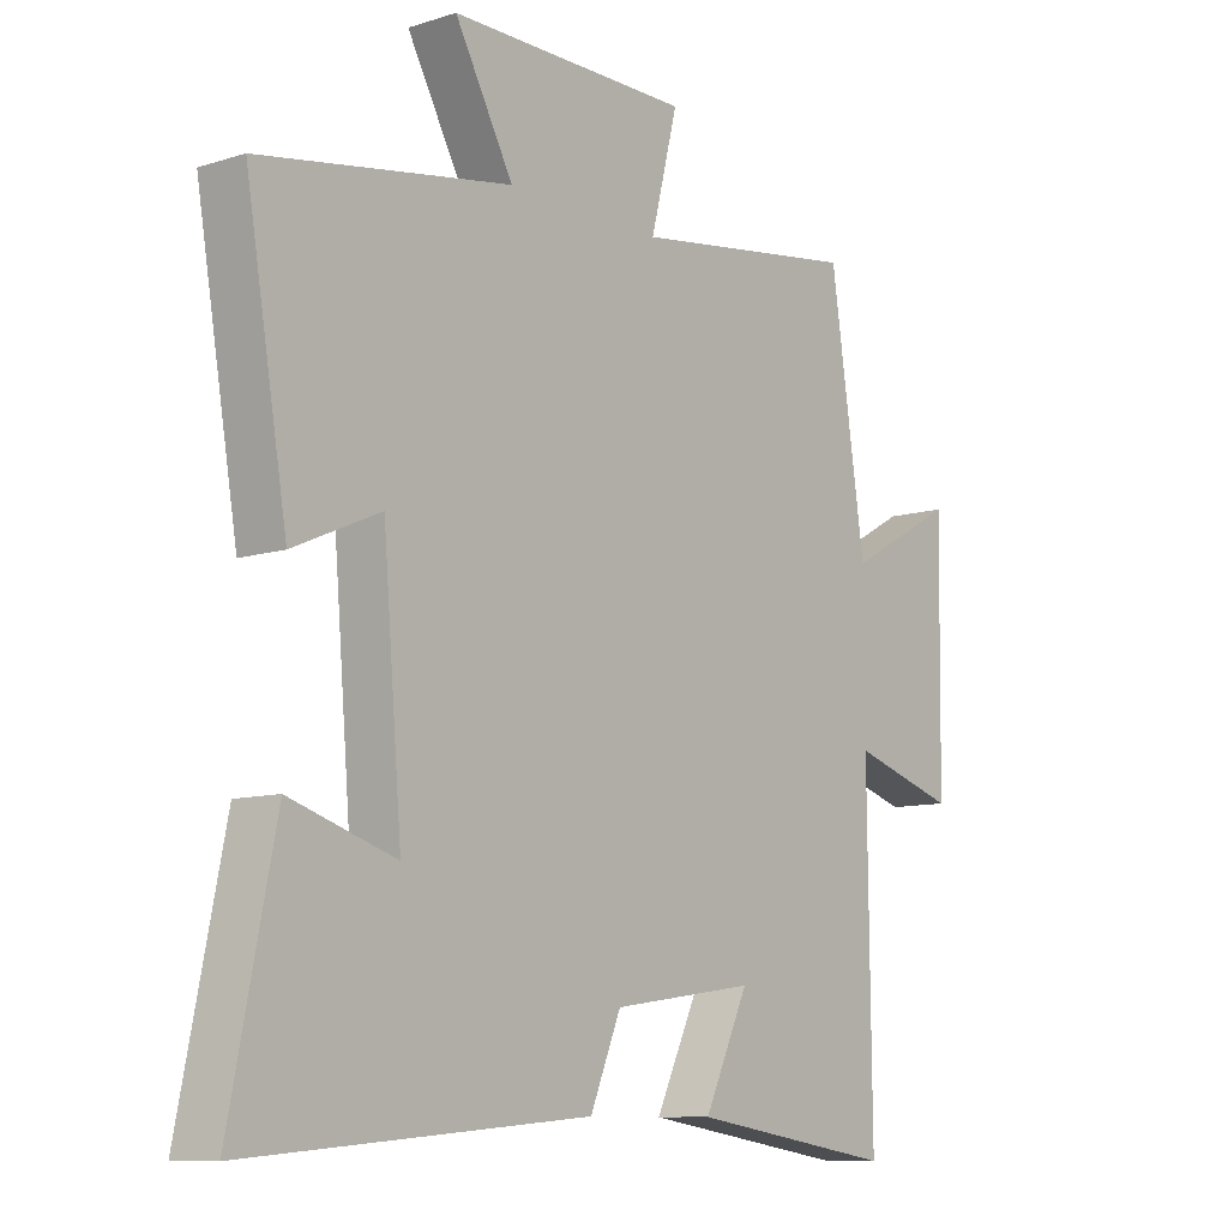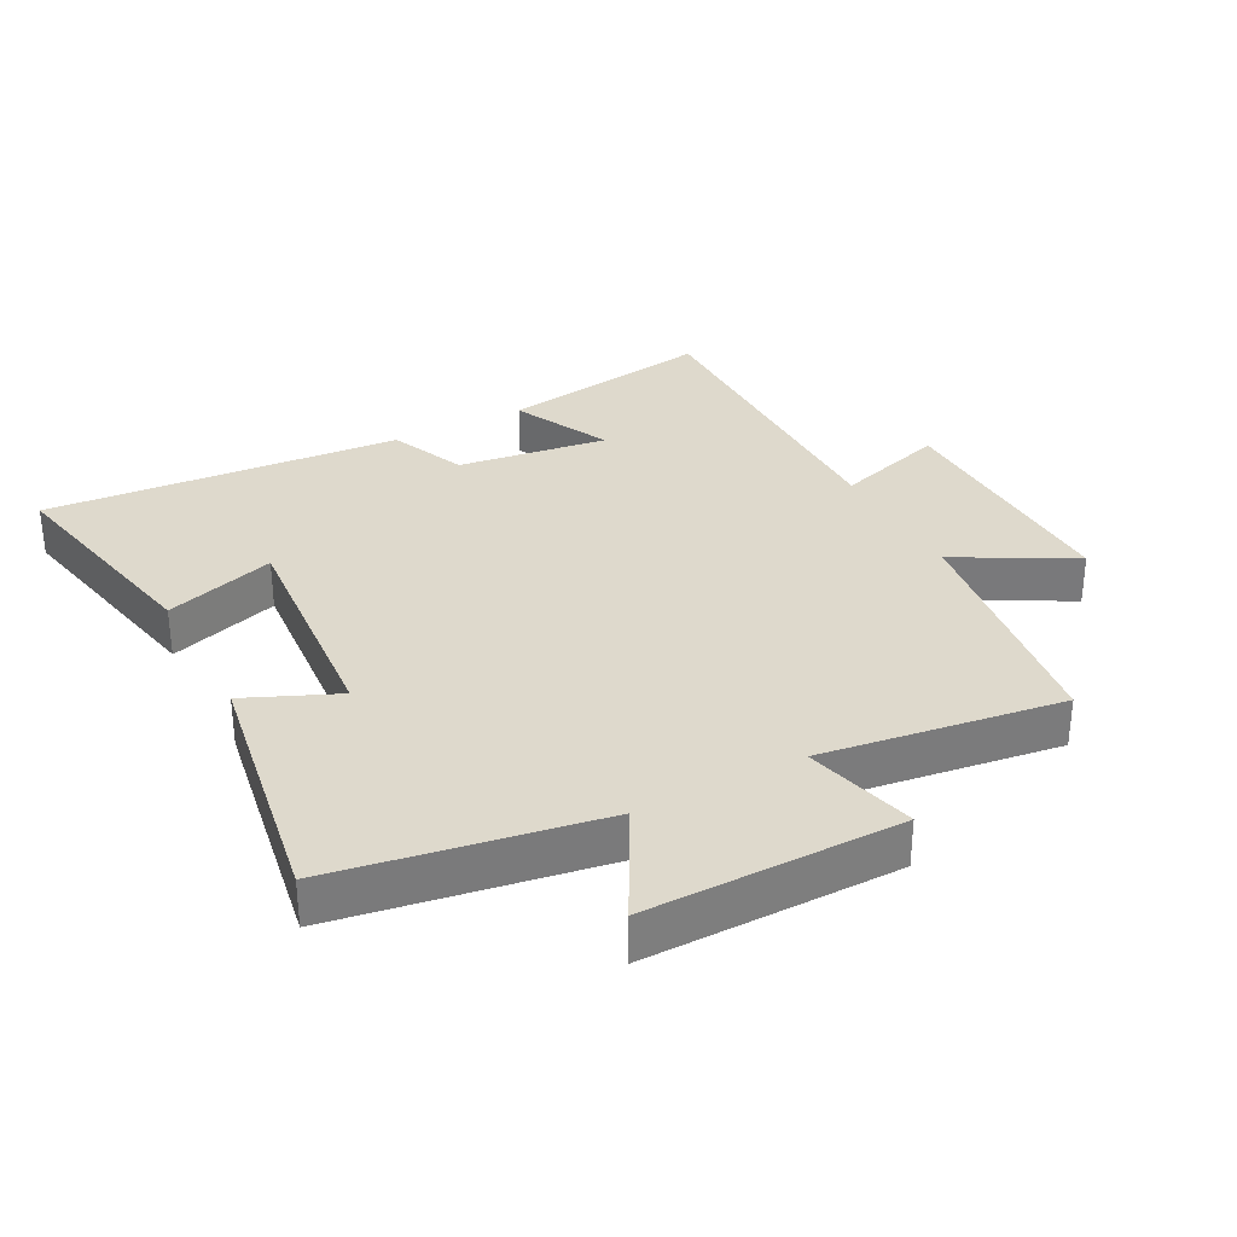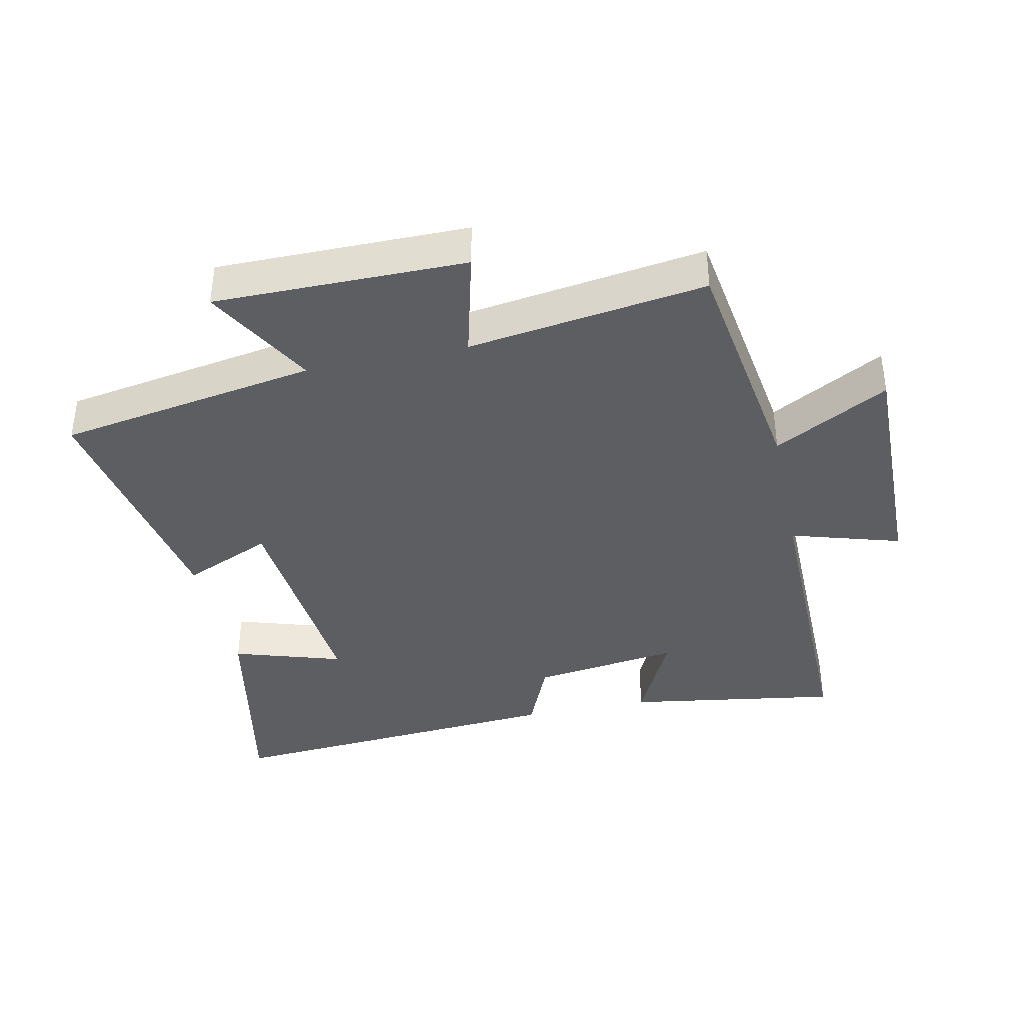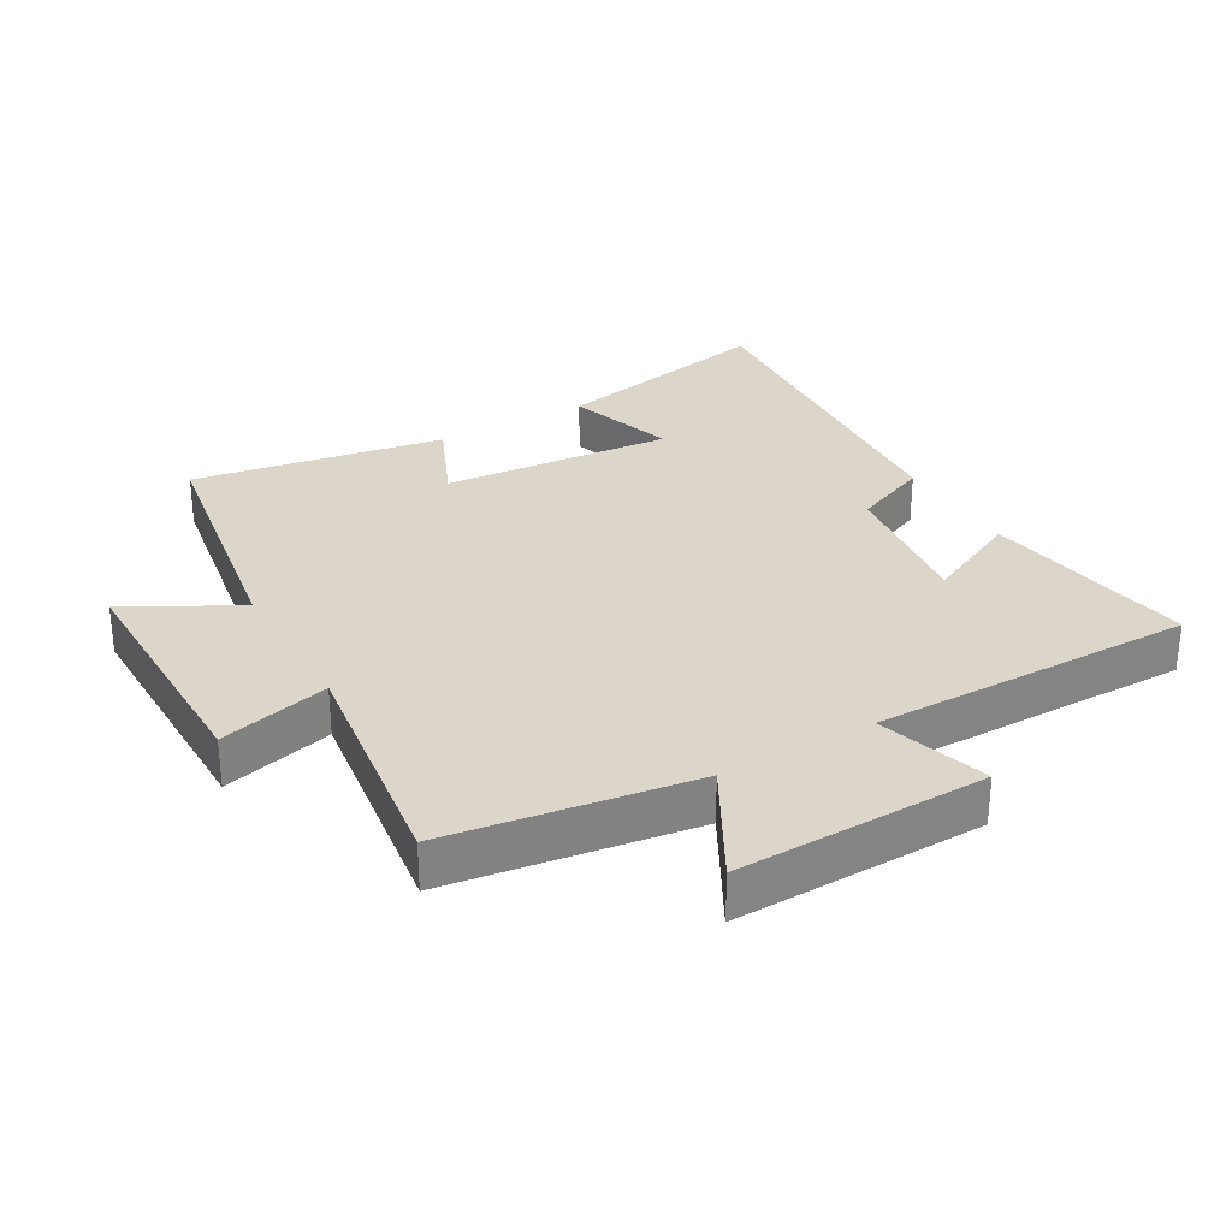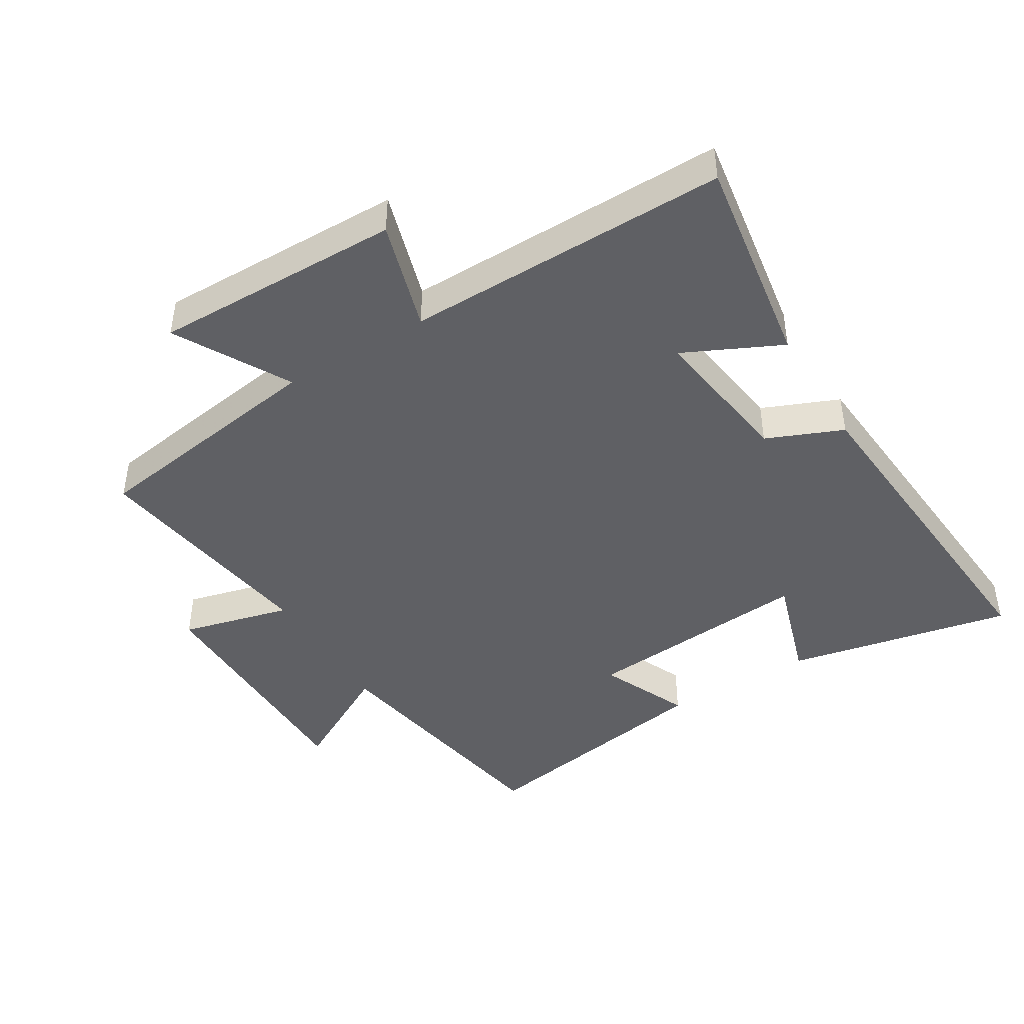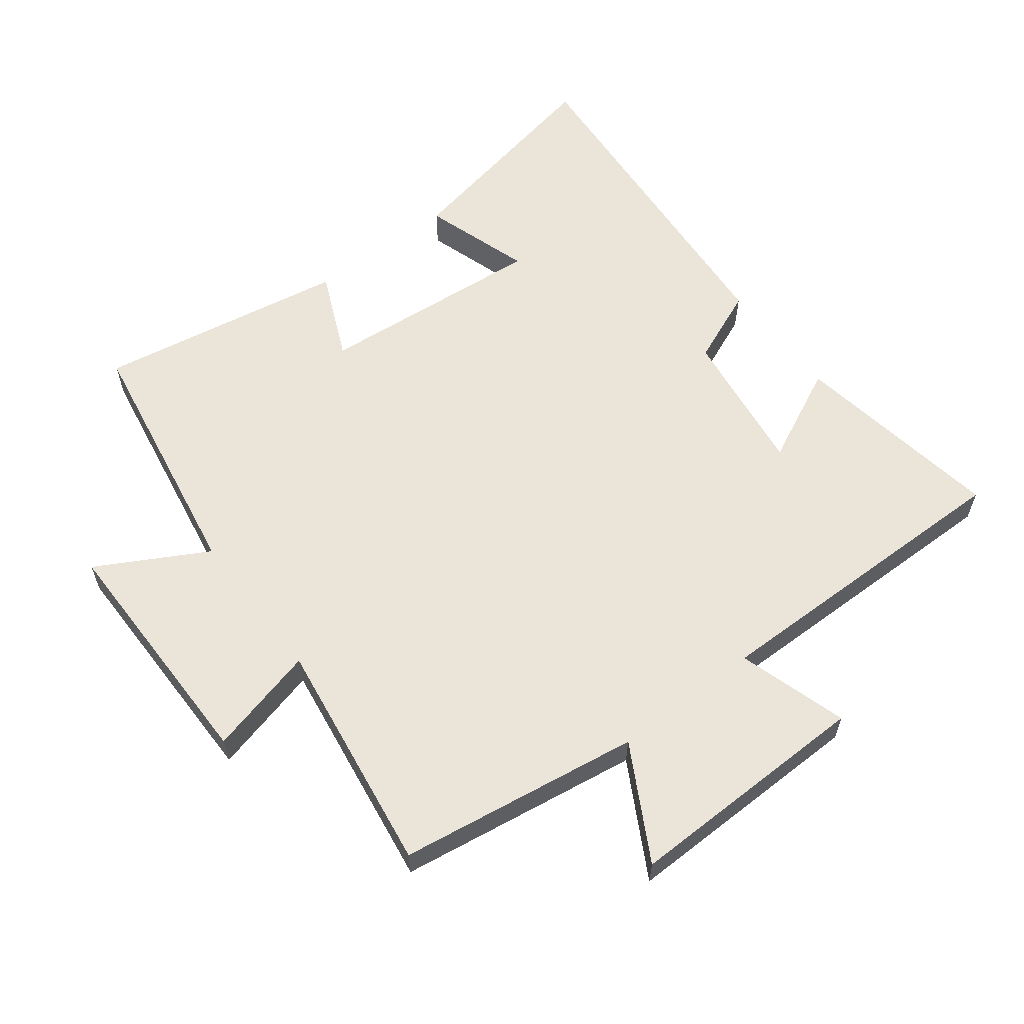
<metadata>
{"format":"obj","ext":"obj","renderer":"f3d","projection":"perspective","resolution":1024,"background":"white","views":[{"elev":-9.8,"azim":-51.0,"up":"+Z"},{"elev":32.0,"azim":-28.1,"up":"+Y"},{"elev":-38.2,"azim":12.0,"up":"+Y"},{"elev":29.8,"azim":59.8,"up":"+Y"},{"elev":-44.1,"azim":121.3,"up":"+Y"},{"elev":59.4,"azim":52.5,"up":"+Y"}]}
</metadata>
<code>
v 0.444 0.07 0.553
v 0.5 0.07 0.179
v 0.675 0.07 0.276
v 0.669 0.07 -0.106
v 0.5 0.07 -0.055
v 0.505 0.07 -0.551
v 0.176 0.07 -0.5
v 0.247 0.07 -0.351
v 0.019 0.07 -0.383
v -0.03 0.07 -0.5
v -0.571 0.07 -0.543
v -0.5 0.07 -0.195
v -0.332 0.07 -0.248
v -0.362 0.07 0.106
v -0.5 0.07 0.045
v -0.566 0.07 0.432
v -0.168 0.07 0.5
v -0.261 0.07 0.669
v 0.123 0.07 0.669
v 0.08 0.07 0.5
v 0.444 0 0.553
v 0.5 0 0.179
v 0.675 0 0.276
v 0.669 0 -0.106
v 0.5 0 -0.055
v 0.505 0 -0.551
v 0.176 0 -0.5
v 0.247 0 -0.351
v 0.019 0 -0.383
v -0.03 0 -0.5
v -0.571 0 -0.543
v -0.5 0 -0.195
v -0.332 0 -0.248
v -0.362 0 0.106
v -0.5 0 0.045
v -0.566 0 0.432
v -0.168 0 0.5
v -0.261 0 0.669
v 0.123 0 0.669
v 0.08 0 0.5
f 17 18 19 20
f 16 17 20
f 15 16 20
f 14 15 20
f 20 1 2
f 14 20 2
f 13 14 2
f 11 12 13
f 10 11 13
f 9 10 13
f 8 9 13 2
f 5 6 7 8
f 5 8 2 3
f 3 4 5
f 40 39 38 37
f 40 37 36
f 40 36 35
f 40 35 34
f 22 21 40
f 22 40 34
f 22 34 33
f 33 32 31
f 33 31 30
f 33 30 29
f 22 33 29 28
f 28 27 26 25
f 23 22 28 25
f 25 24 23
f 1 21 22 2
f 2 22 23 3
f 3 23 24 4
f 4 24 25 5
f 5 25 26 6
f 6 26 27 7
f 7 27 28 8
f 8 28 29 9
f 9 29 30 10
f 10 30 31 11
f 11 31 32 12
f 12 32 33 13
f 13 33 34 14
f 14 34 35 15
f 15 35 36 16
f 16 36 37 17
f 17 37 38 18
f 18 38 39 19
f 19 39 40 20
f 20 40 21 1

</code>
